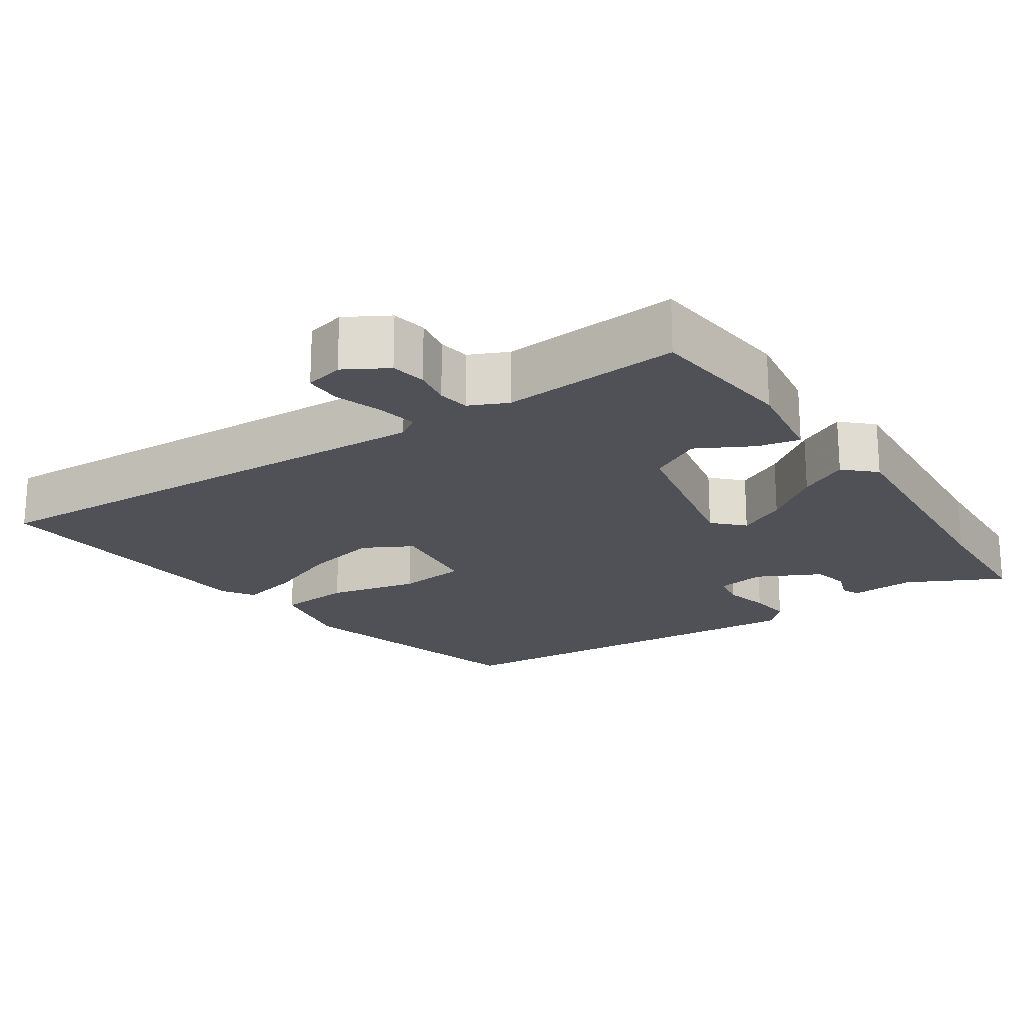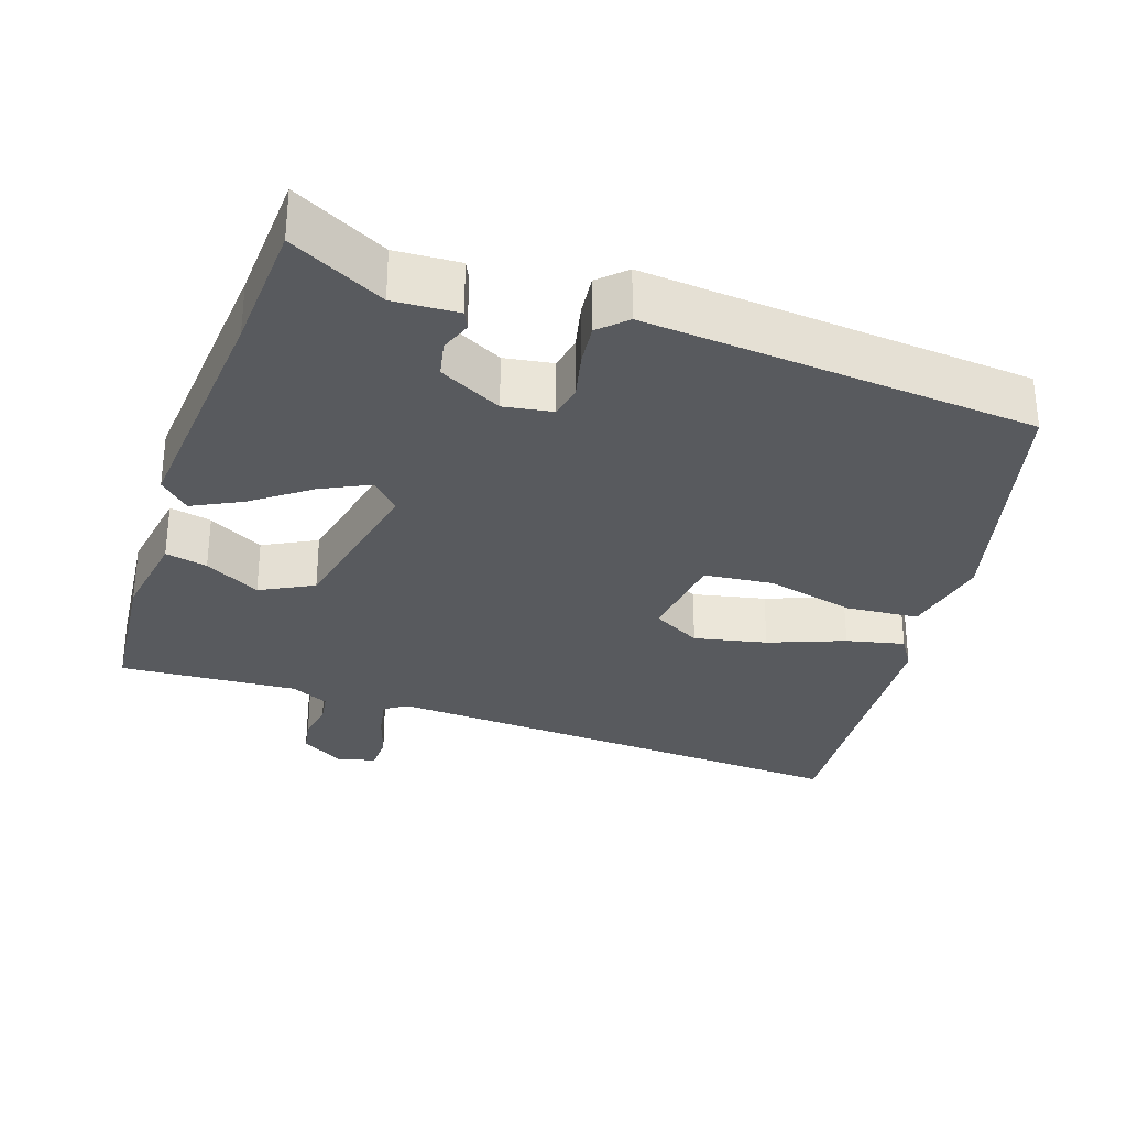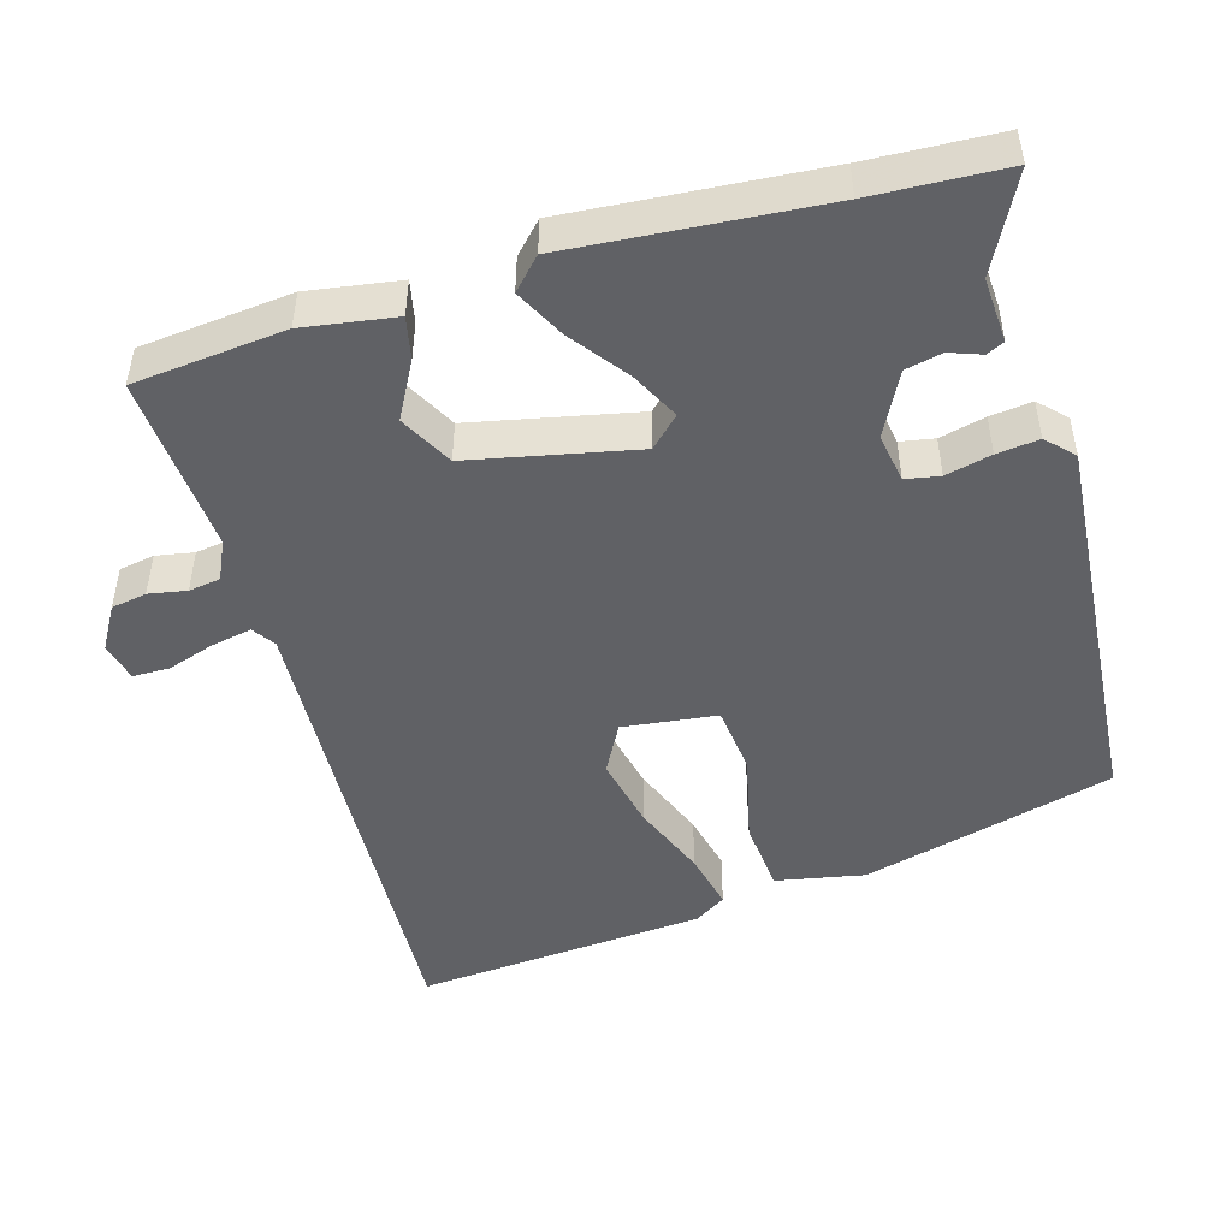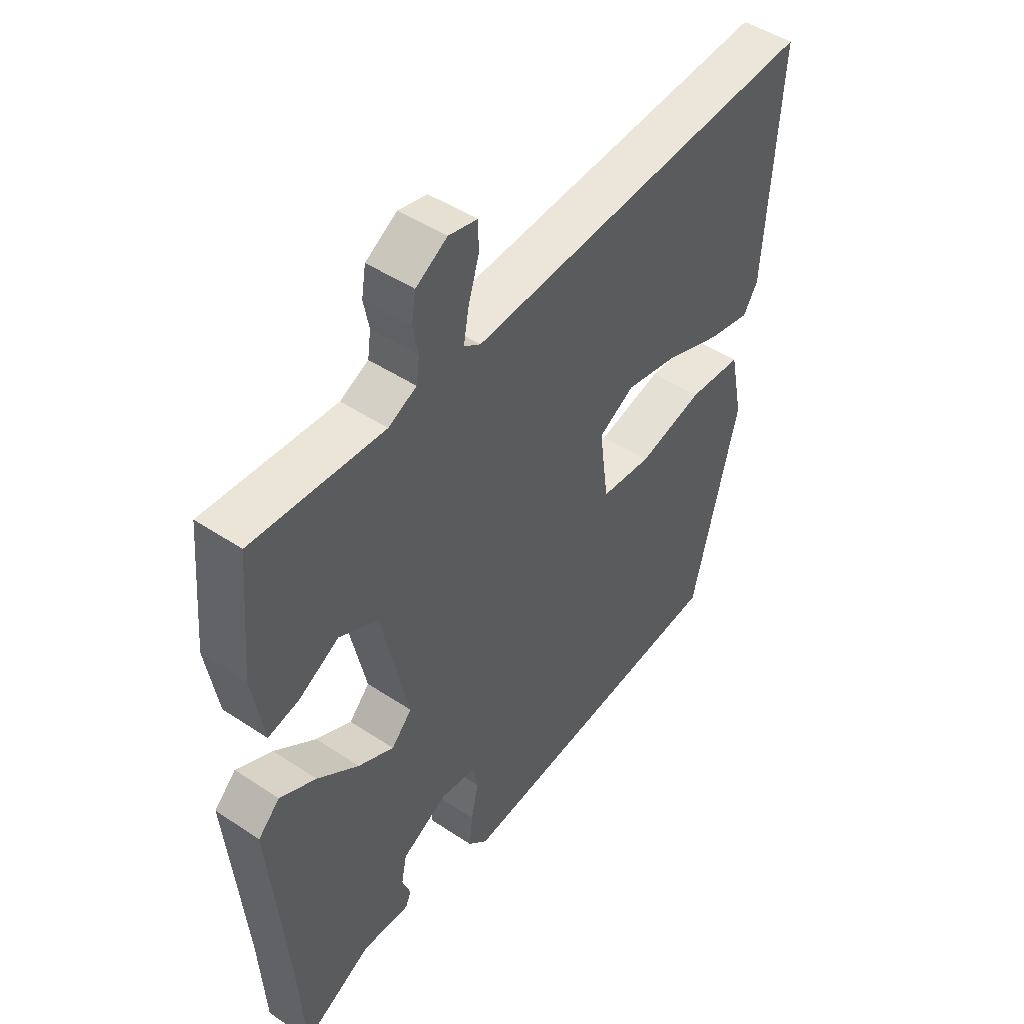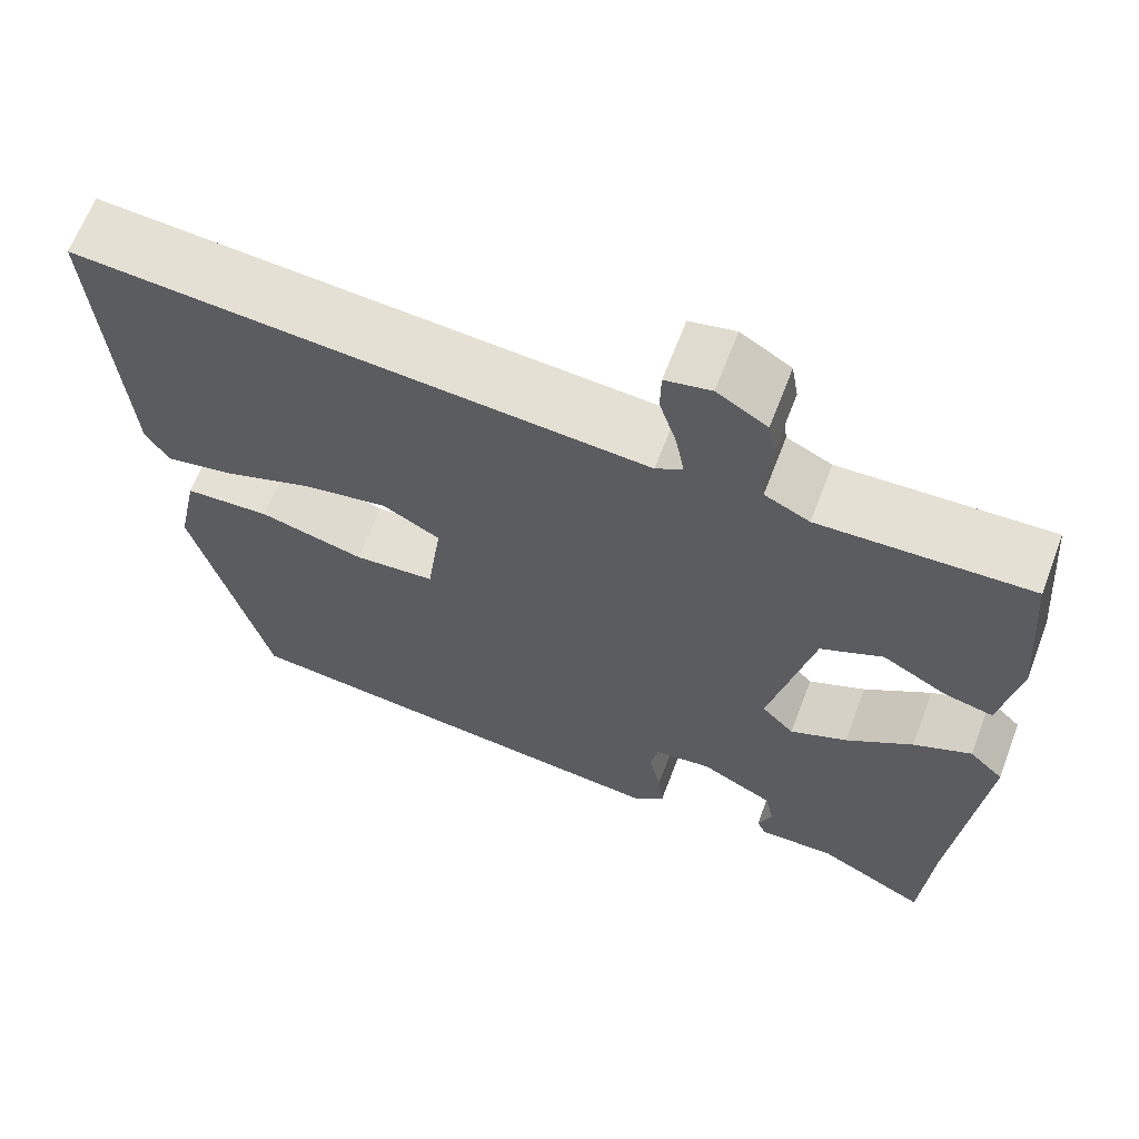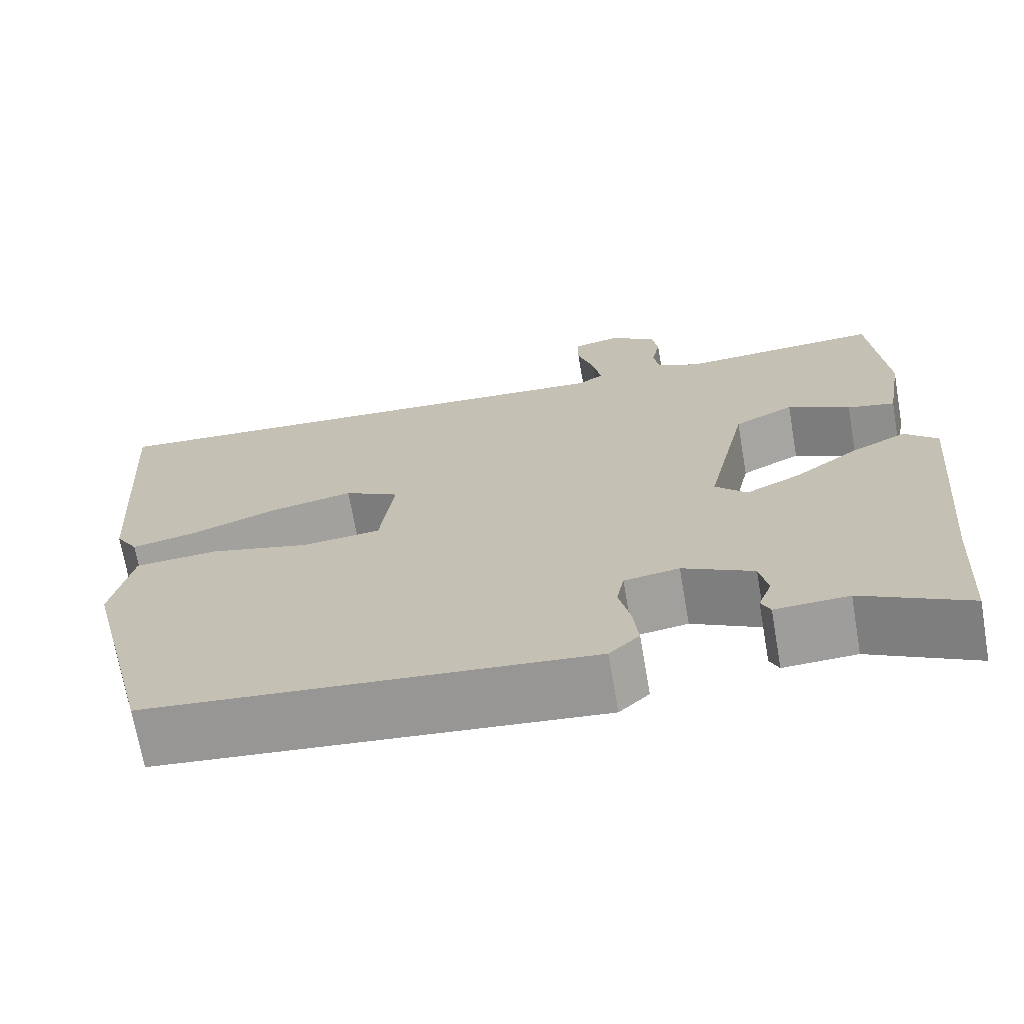
<metadata>
{"format":"obj","ext":"obj","renderer":"f3d","projection":"perspective","resolution":1024,"background":"white","views":[{"elev":-20.5,"azim":34.9,"up":"+Y"},{"elev":-30.8,"azim":161.8,"up":"+Y"},{"elev":-48.1,"azim":107.0,"up":"+Y"},{"elev":47.1,"azim":127.0,"up":"+Z"},{"elev":65.1,"azim":20.9,"up":"+Z"},{"elev":-69.8,"azim":9.8,"up":"+Z"}]}
</metadata>
<code>
v 0.508 0.07 -0.367
v 0.497 0.07 -0.546
v 0.369 0.07 -0.478
v 0.281 0.07 -0.482
v 0.27 0.07 -0.458
v 0.286 0.07 -0.416
v 0.276 0.07 -0.366
v 0.191 0.07 -0.321
v 0.125 0.07 -0.331
v 0.116 0.07 -0.377
v 0.13 0.07 -0.439
v 0.136 0.07 -0.496
v 0.1 0.07 -0.53
v -0.43 0.07 -0.48
v -0.516 0.07 -0.138
v -0.491 0.07 -0.018
v -0.392 0.07 -0.011
v -0.271 0.07 -0.041
v -0.177 0.07 -0.032
v -0.16 0.07 0.095
v -0.226 0.07 0.132
v -0.325 0.07 0.112
v -0.428 0.07 0.073
v -0.507 0.07 0.056
v -0.534 0.07 0.099
v -0.56 0.07 0.493
v 0.096 0.07 0.451
v 0.127 0.07 0.471
v 0.117 0.07 0.526
v 0.097 0.07 0.59
v 0.098 0.07 0.64
v 0.151 0.07 0.652
v 0.209 0.07 0.617
v 0.217 0.07 0.569
v 0.207 0.07 0.518
v 0.213 0.07 0.475
v 0.265 0.07 0.45
v 0.508 0.07 0.464
v 0.526 0.07 0.259
v 0.505 0.07 0.135
v 0.448 0.07 0.148
v 0.373 0.07 0.19
v 0.301 0.07 0.153
v 0.251 0.07 -0.07
v 0.289 0.07 -0.11
v 0.355 0.07 -0.078
v 0.432 0.07 -0.022
v 0.499 0.07 0.011
v 0.539 0.07 -0.028
v 0.508 0 -0.367
v 0.497 0 -0.546
v 0.369 0 -0.478
v 0.281 0 -0.482
v 0.27 0 -0.458
v 0.286 0 -0.416
v 0.276 0 -0.366
v 0.191 0 -0.321
v 0.125 0 -0.331
v 0.116 0 -0.377
v 0.13 0 -0.439
v 0.136 0 -0.496
v 0.1 0 -0.53
v -0.43 0 -0.48
v -0.516 0 -0.138
v -0.491 0 -0.018
v -0.392 0 -0.011
v -0.271 0 -0.041
v -0.177 0 -0.032
v -0.16 0 0.095
v -0.226 0 0.132
v -0.325 0 0.112
v -0.428 0 0.073
v -0.507 0 0.056
v -0.534 0 0.099
v -0.56 0 0.493
v 0.096 0 0.451
v 0.127 0 0.471
v 0.117 0 0.526
v 0.097 0 0.59
v 0.098 0 0.64
v 0.151 0 0.652
v 0.209 0 0.617
v 0.217 0 0.569
v 0.207 0 0.518
v 0.213 0 0.475
v 0.265 0 0.45
v 0.508 0 0.464
v 0.526 0 0.259
v 0.505 0 0.135
v 0.448 0 0.148
v 0.373 0 0.19
v 0.301 0 0.153
v 0.251 0 -0.07
v 0.289 0 -0.11
v 0.355 0 -0.078
v 0.432 0 -0.022
v 0.499 0 0.011
v 0.539 0 -0.028
f 46 47 48 49
f 45 46 49 1
f 44 45 1 2
f 39 40 41 42
f 37 38 39 42
f 36 37 42 43
f 32 33 34 35
f 32 35 36
f 29 30 31 32
f 28 29 32 36
f 27 28 36 43
f 22 23 24 25
f 21 22 25 26
f 20 21 26 27
f 15 16 17 18
f 15 18 19
f 14 15 19
f 13 14 19
f 10 11 12 13
f 10 13 19 20
f 3 4 5 6
f 44 2 3 6
f 44 6 7
f 20 27 43 44
f 20 44 7 8
f 9 10 20
f 8 9 20
f 98 97 96 95
f 50 98 95 94
f 51 50 94 93
f 91 90 89 88
f 91 88 87 86
f 92 91 86 85
f 84 83 82 81
f 85 84 81
f 81 80 79 78
f 85 81 78 77
f 92 85 77 76
f 74 73 72 71
f 75 74 71 70
f 76 75 70 69
f 67 66 65 64
f 68 67 64
f 68 64 63
f 68 63 62
f 62 61 60 59
f 69 68 62 59
f 55 54 53 52
f 55 52 51 93
f 56 55 93
f 93 92 76 69
f 57 56 93 69
f 69 59 58
f 69 58 57
f 1 50 51 2
f 2 51 52 3
f 3 52 53 4
f 4 53 54 5
f 5 54 55 6
f 6 55 56 7
f 7 56 57 8
f 8 57 58 9
f 9 58 59 10
f 10 59 60 11
f 11 60 61 12
f 12 61 62 13
f 13 62 63 14
f 14 63 64 15
f 15 64 65 16
f 16 65 66 17
f 17 66 67 18
f 18 67 68 19
f 19 68 69 20
f 20 69 70 21
f 21 70 71 22
f 22 71 72 23
f 23 72 73 24
f 24 73 74 25
f 25 74 75 26
f 26 75 76 27
f 27 76 77 28
f 28 77 78 29
f 29 78 79 30
f 30 79 80 31
f 31 80 81 32
f 32 81 82 33
f 33 82 83 34
f 34 83 84 35
f 35 84 85 36
f 36 85 86 37
f 37 86 87 38
f 38 87 88 39
f 39 88 89 40
f 40 89 90 41
f 41 90 91 42
f 42 91 92 43
f 43 92 93 44
f 44 93 94 45
f 45 94 95 46
f 46 95 96 47
f 47 96 97 48
f 48 97 98 49
f 49 98 50 1

</code>
